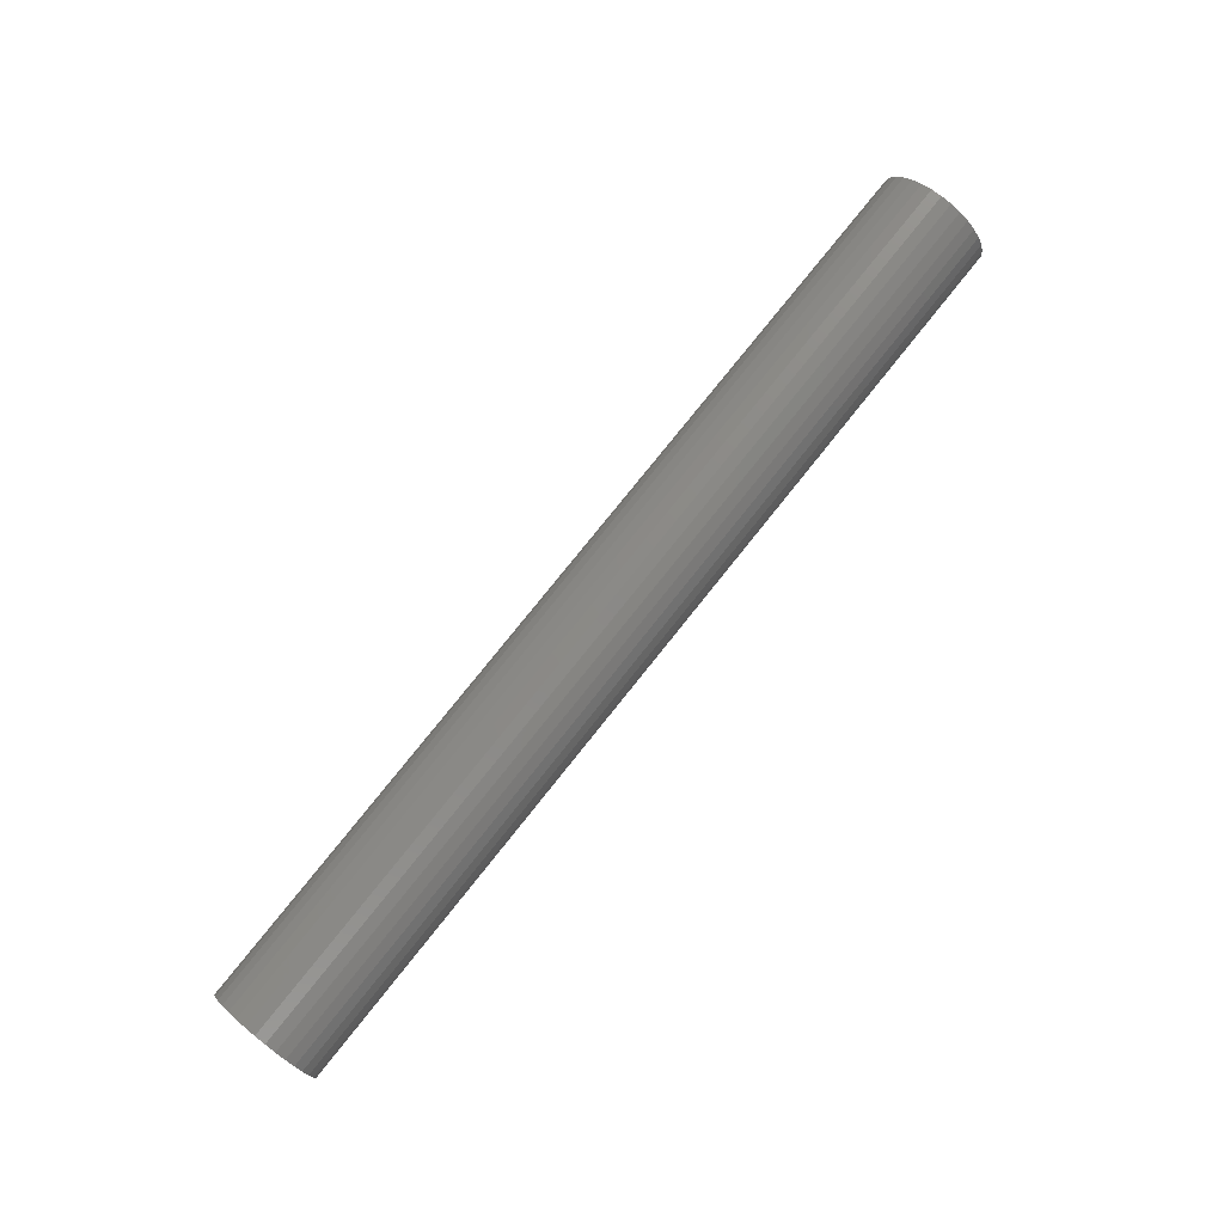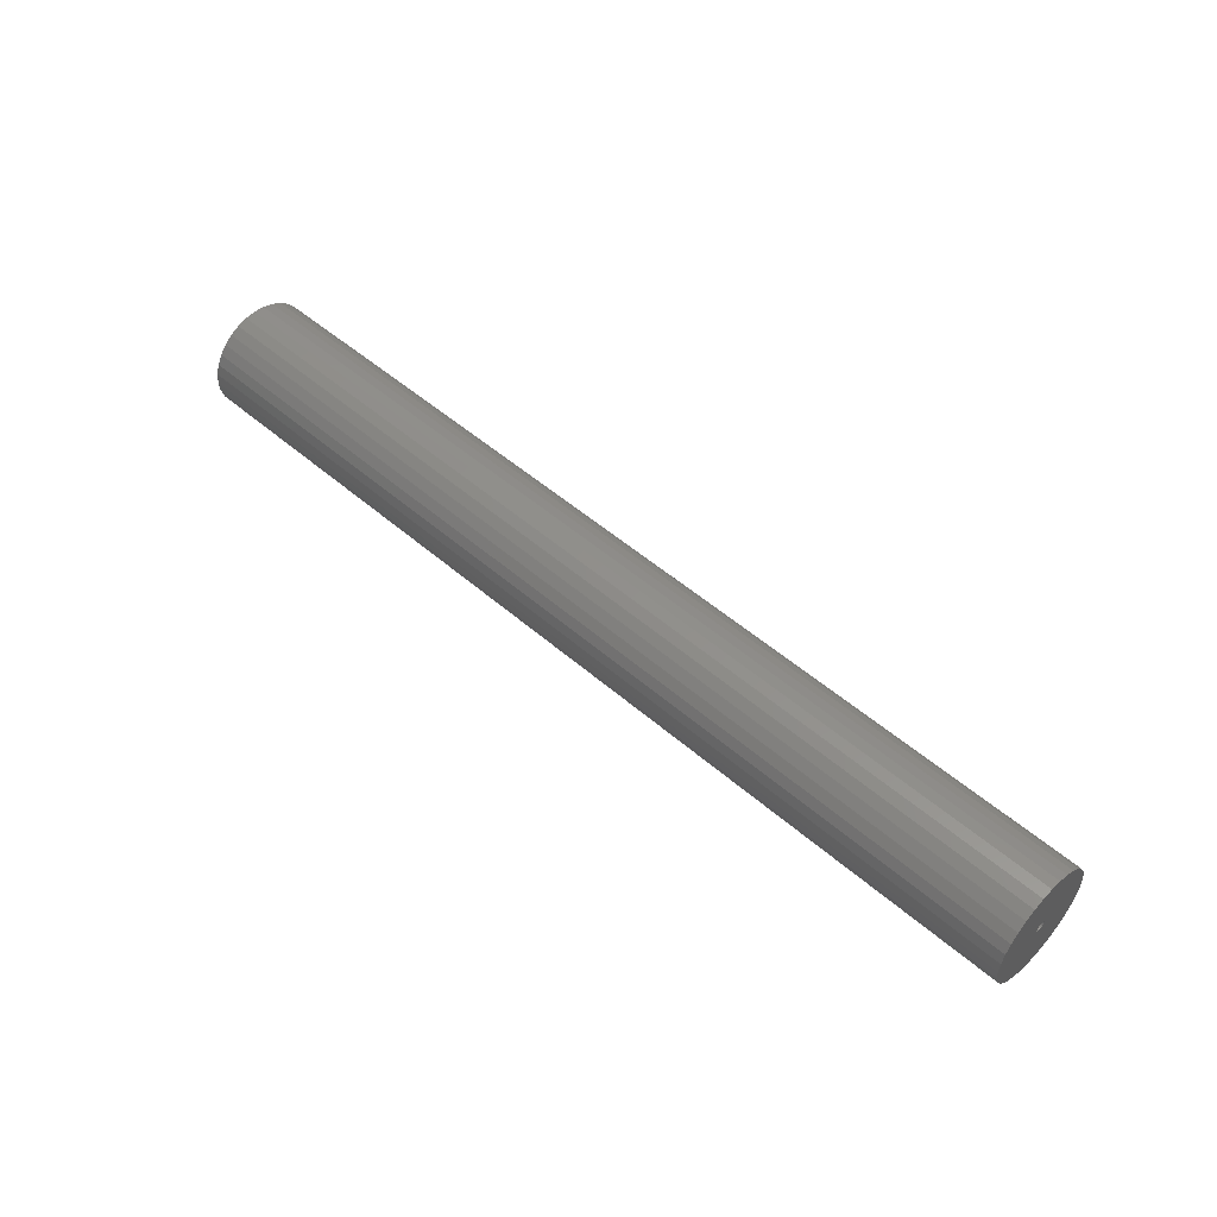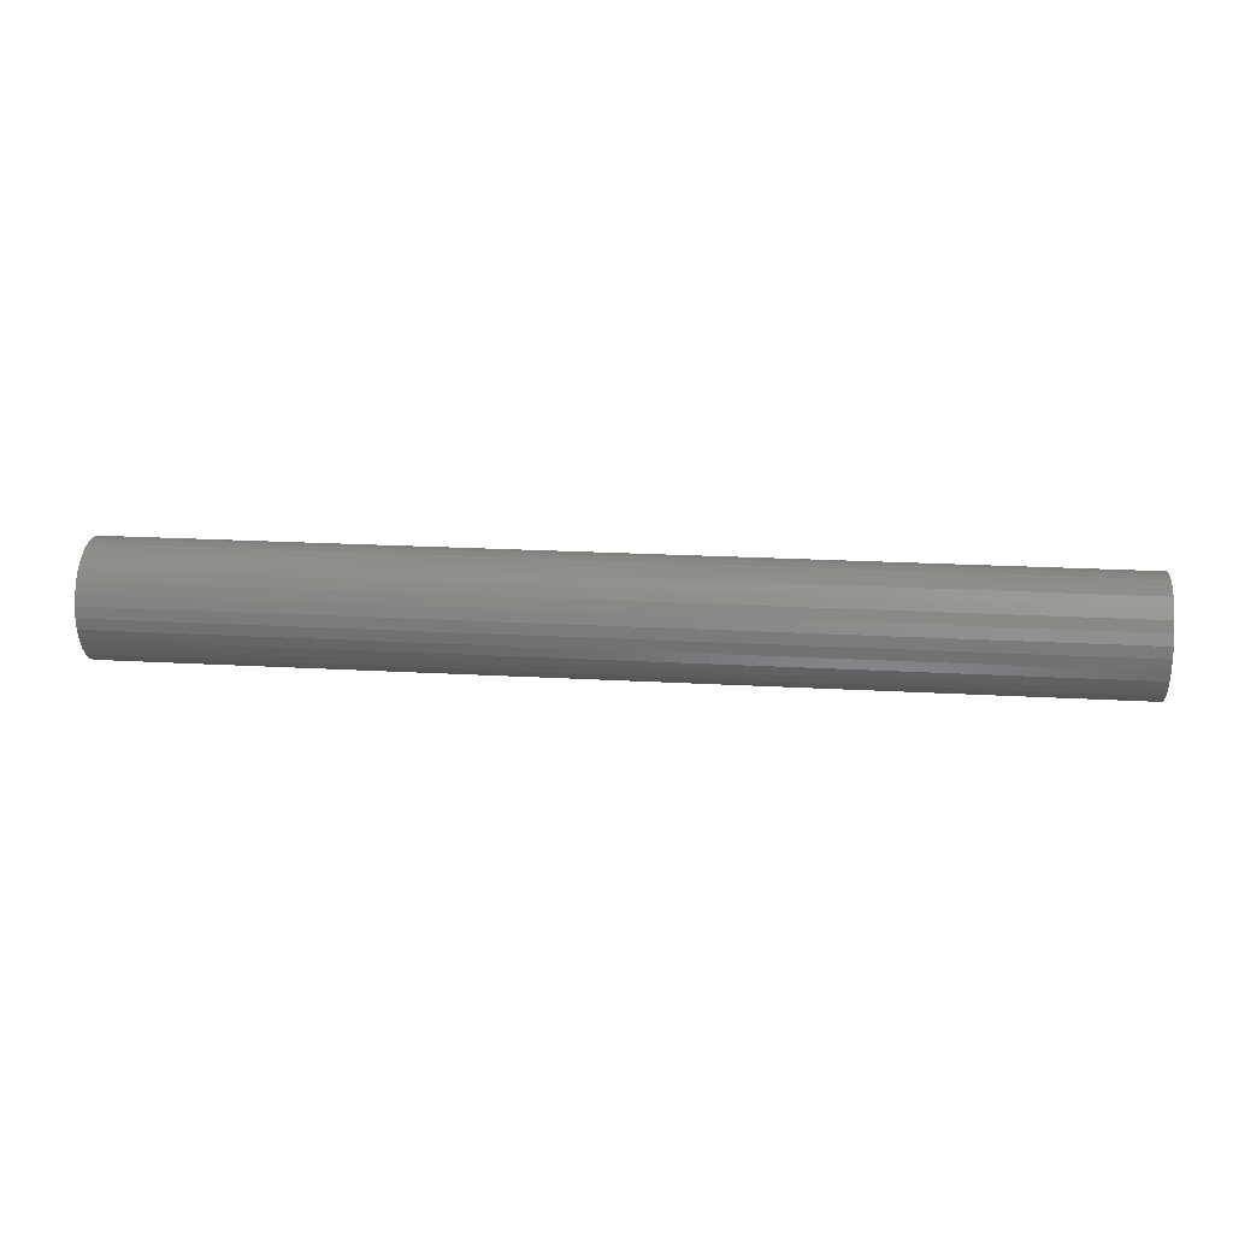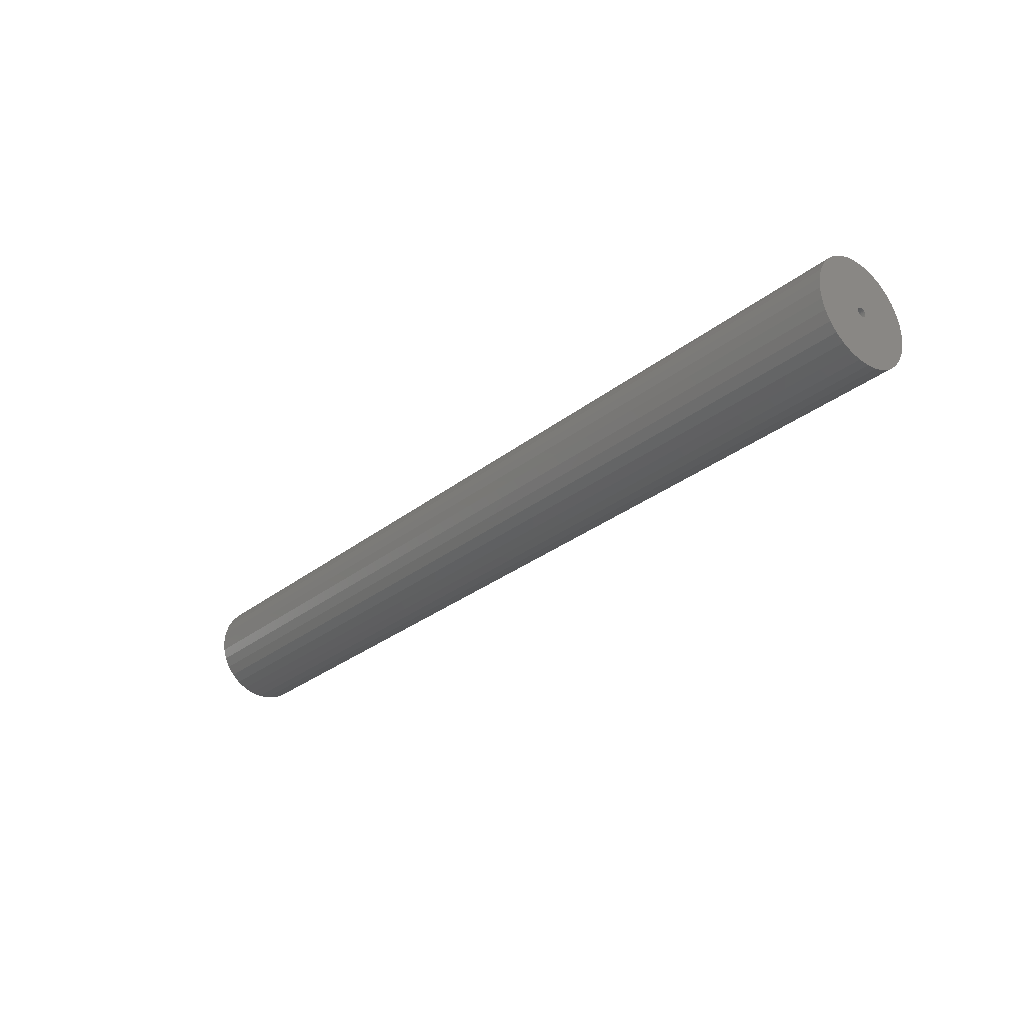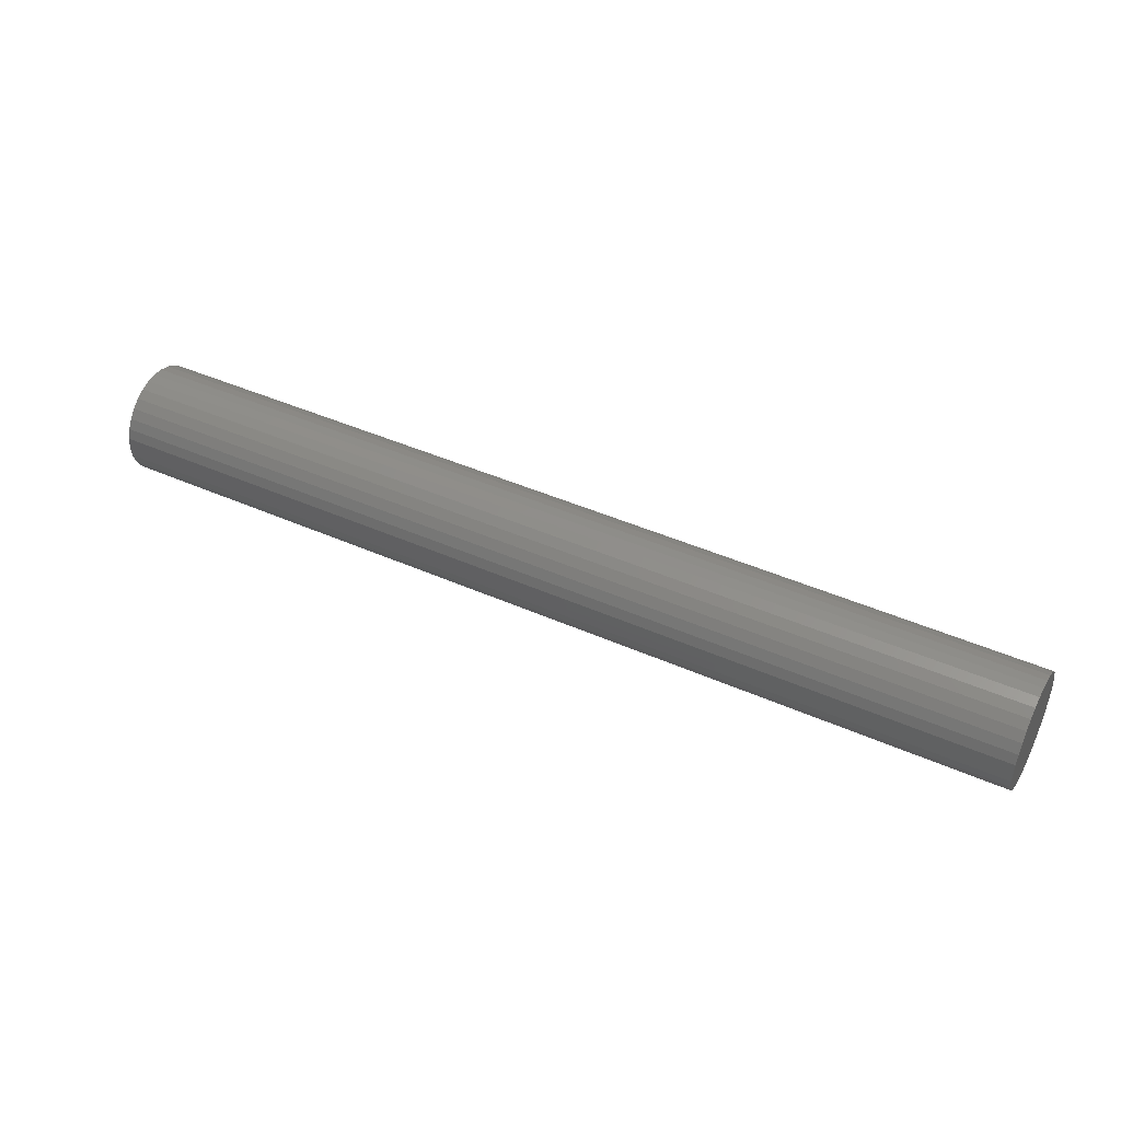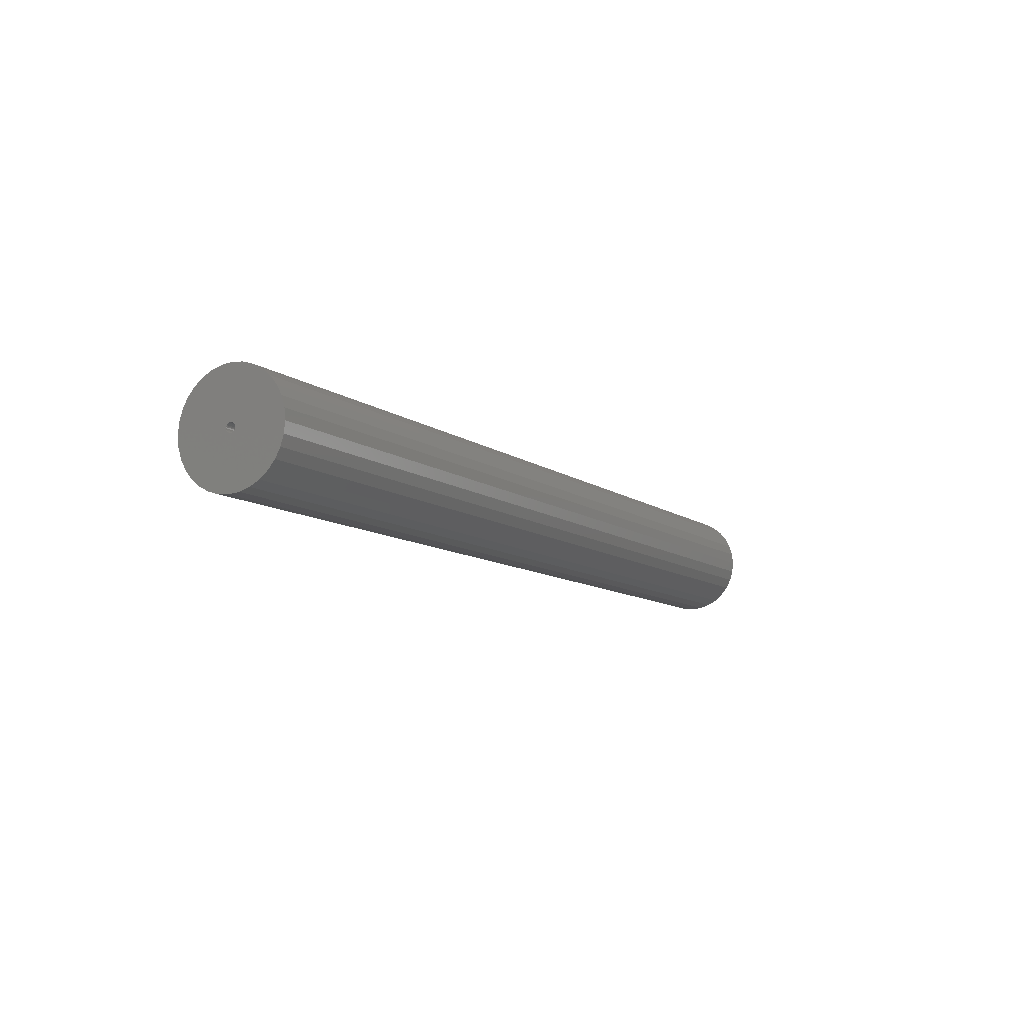
<metadata>
{"format":"stl","ext":"stl","renderer":"f3d","projection":"perspective","resolution":1024,"background":"white","views":[{"elev":78.7,"azim":-51.3,"up":"+Y"},{"elev":51.1,"azim":43.4,"up":"+Y"},{"elev":19.6,"azim":-173.8,"up":"+Z"},{"elev":-29.5,"azim":49.2,"up":"+Y"},{"elev":43.7,"azim":-152.4,"up":"+Y"},{"elev":-9.8,"azim":119.6,"up":"+Y"}]}
</metadata>
<code>
# stl→obj: 128 verts, 252 faces
v 0.75 0.09408 -6.717e-18
v 0.75 0.008141 -1.455e-18
v 0.75 0.007988 -0.001556
v 0.75 -0.06624 -0.06641
v 0.75 -0.09195 -0.01832
v 0.75 -0.0866 -0.03594
v 0.75 -0.07792 -0.05218
v 0.75 0.08693 -0.03594
v 0.75 0.09227 -0.01832
v 0.75 0.06657 -0.06641
v 0.75 0.07825 -0.05218
v 0.75 -0.09375 1.628e-17
v 0.75 -0.007659 -0.001556
v 0.75 -0.007812 4.985e-19
v 0.75 -0.007659 0.001556
v 0.75 -0.09195 0.01832
v 0.75 -0.007205 0.003053
v 0.75 -0.006468 0.004432
v 0.75 -0.005476 0.005641
v 0.75 -0.004267 0.006633
v 0.75 -0.002888 0.00737
v 0.75 -0.001392 0.007824
v 0.75 0.0001645 0.007977
v 0.75 0.09227 0.01832
v 0.75 0.08693 0.03594
v 0.75 0.07825 0.05218
v 0.75 0.06657 0.06641
v 0.75 0.05234 0.07809
v 0.75 0.0361 0.08677
v 0.75 0.01849 0.09211
v 0.75 0.0001645 0.09391
v 0.75 -0.01816 0.09211
v 0.75 -0.03578 0.08677
v 0.75 -0.05201 0.07809
v 0.75 -0.06624 0.06641
v 0.75 -0.07792 0.05218
v 0.75 -0.0866 0.03594
v 0.75 0.0001645 -0.007977
v 0.75 -0.05201 -0.07809
v 0.75 -0.03578 -0.08677
v 0.75 -0.01816 -0.09211
v 0.75 0.0001645 -0.09391
v 0.75 0.01849 -0.09211
v 0.75 0.0361 -0.08677
v 0.75 0.05234 -0.07809
v 0.75 -0.001392 -0.007824
v 0.75 -0.002888 -0.00737
v 0.75 -0.004267 -0.006633
v 0.75 -0.005476 -0.005641
v 0.75 -0.006468 -0.004432
v 0.75 -0.007205 -0.003053
v 0.75 0.001721 0.007824
v 0.75 0.003217 0.00737
v 0.75 0.004596 0.006633
v 0.75 0.005805 0.005641
v 0.75 0.006797 0.004432
v 0.75 0.007534 0.003053
v 0.75 0.007988 0.001556
v 0.75 0.007534 -0.003053
v 0.75 0.006797 -0.004432
v 0.75 0.005805 -0.005641
v 0.75 0.004596 -0.006633
v 0.75 0.003217 -0.00737
v 0.75 0.001721 -0.007824
v -0.7422 0.0001645 -0.007977
v -0.7422 0.001721 -0.007824
v -0.7422 0.003217 -0.00737
v -0.7422 0.004596 -0.006633
v -0.7422 0.005805 -0.005641
v -0.7422 0.006797 -0.004432
v -0.7422 0.007534 -0.003053
v -0.7422 0.007988 -0.001556
v -0.7422 0.008141 -3.409e-18
v -0.7422 -0.001392 -0.007824
v -0.7422 -0.002888 -0.00737
v -0.7422 -0.004267 -0.006633
v -0.7422 -0.005476 -0.005641
v -0.7422 -0.006468 -0.004432
v -0.7422 -0.007205 -0.003053
v -0.7422 -0.007659 -0.001556
v -0.7422 -0.007812 4.985e-19
v -0.7422 0.0001645 0.007977
v -0.7422 -0.001392 0.007824
v -0.7422 -0.002888 0.00737
v -0.7422 -0.004267 0.006633
v -0.7422 -0.005476 0.005641
v -0.7422 -0.006468 0.004432
v -0.7422 -0.007205 0.003053
v -0.7422 -0.007659 0.001556
v -0.7422 0.001721 0.007824
v -0.7422 0.003217 0.00737
v -0.7422 0.004596 0.006633
v -0.7422 0.005805 0.005641
v -0.7422 0.006797 0.004432
v -0.7422 0.007534 0.003053
v -0.7422 0.007988 0.001556
v -0.8281 0.09408 -2.972e-17
v -0.8281 0.09227 -0.01832
v -0.8281 0.08693 -0.03594
v -0.8281 0.07825 -0.05218
v -0.8281 0.06657 -0.06641
v -0.8281 0.05234 -0.07809
v -0.8281 0.0361 -0.08677
v -0.8281 0.01849 -0.09211
v -0.8281 0.0001645 -0.09391
v -0.8281 -0.01816 -0.09211
v -0.8281 -0.03578 -0.08677
v -0.8281 -0.05201 -0.07809
v -0.8281 -0.06624 -0.06641
v -0.8281 -0.07792 -0.05218
v -0.8281 -0.0866 -0.03594
v -0.8281 -0.09195 -0.01832
v -0.8281 -0.09375 1.628e-17
v -0.8281 -0.09195 0.01832
v -0.8281 -0.0866 0.03594
v -0.8281 -0.07792 0.05218
v -0.8281 -0.06624 0.06641
v -0.8281 -0.05201 0.07809
v -0.8281 -0.03578 0.08677
v -0.8281 -0.01816 0.09211
v -0.8281 0.0001645 0.09391
v -0.8281 0.01849 0.09211
v -0.8281 0.0361 0.08677
v -0.8281 0.05234 0.07809
v -0.8281 0.06657 0.06641
v -0.8281 0.07825 0.05218
v -0.8281 0.08693 0.03594
v -0.8281 0.09227 0.01832
f 1 2 3
f 4 5 6
f 4 6 7
f 8 9 10
f 10 11 8
f 12 5 13
f 12 13 14
f 12 14 15
f 16 12 15
f 16 15 17
f 16 17 18
f 16 18 19
f 16 19 20
f 16 20 21
f 16 21 22
f 16 22 23
f 23 24 25
f 23 25 26
f 23 26 27
f 23 27 28
f 23 28 29
f 23 29 30
f 23 30 31
f 23 31 32
f 23 32 33
f 23 33 34
f 23 34 35
f 23 35 36
f 23 36 37
f 23 37 16
f 38 5 4
f 38 4 39
f 38 39 40
f 38 40 41
f 38 41 42
f 38 42 43
f 38 43 44
f 38 44 45
f 38 45 10
f 38 10 9
f 5 38 46
f 5 46 47
f 5 47 48
f 5 48 49
f 5 49 50
f 5 50 51
f 5 51 13
f 24 23 52
f 24 52 53
f 24 53 54
f 24 54 55
f 24 55 56
f 24 56 57
f 24 57 58
f 24 58 2
f 24 2 1
f 9 1 3
f 9 3 59
f 9 59 60
f 9 60 61
f 9 61 62
f 9 62 63
f 9 63 64
f 9 64 38
f 65 64 66
f 66 64 63
f 66 63 67
f 67 63 62
f 67 62 68
f 68 62 61
f 68 61 69
f 69 61 60
f 69 60 70
f 70 60 59
f 70 59 71
f 71 59 3
f 71 3 72
f 72 3 2
f 72 2 73
f 64 65 38
f 38 65 74
f 38 74 46
f 46 74 75
f 46 75 47
f 47 75 76
f 47 76 48
f 48 76 77
f 48 77 49
f 49 77 78
f 49 78 50
f 50 78 79
f 50 79 51
f 51 79 80
f 51 80 13
f 13 80 81
f 13 81 14
f 82 22 83
f 83 22 21
f 83 21 84
f 84 21 20
f 84 20 85
f 85 20 19
f 85 19 86
f 86 19 18
f 86 18 87
f 87 18 17
f 87 17 88
f 88 17 15
f 88 15 89
f 89 15 14
f 89 14 81
f 22 82 23
f 23 82 90
f 23 90 52
f 52 90 91
f 52 91 53
f 53 91 92
f 53 92 54
f 54 92 93
f 54 93 55
f 55 93 94
f 55 94 56
f 56 94 95
f 56 95 57
f 57 95 96
f 57 96 58
f 58 96 73
f 58 73 2
f 97 1 98
f 98 1 9
f 98 9 99
f 99 9 8
f 99 8 100
f 100 8 11
f 100 11 101
f 101 11 10
f 101 10 102
f 102 10 45
f 102 45 103
f 103 45 44
f 103 44 104
f 104 44 43
f 104 43 105
f 105 43 42
f 105 42 106
f 106 42 41
f 106 41 107
f 107 41 40
f 107 40 108
f 108 40 39
f 108 39 109
f 109 39 4
f 109 4 110
f 110 4 7
f 110 7 111
f 111 7 6
f 111 6 112
f 112 6 5
f 112 5 113
f 113 5 12
f 113 12 114
f 114 12 16
f 114 16 115
f 115 16 37
f 115 37 116
f 116 37 36
f 116 36 117
f 117 36 35
f 117 35 118
f 118 35 34
f 118 34 119
f 119 34 33
f 119 33 120
f 120 33 32
f 120 32 121
f 121 32 31
f 121 31 122
f 122 31 30
f 122 30 123
f 123 30 29
f 123 29 124
f 124 29 28
f 124 28 125
f 125 28 27
f 125 27 126
f 126 27 26
f 126 26 127
f 127 26 25
f 127 25 128
f 128 25 24
f 128 24 97
f 97 24 1
f 121 122 120
f 119 120 122
f 123 119 122
f 118 119 123
f 124 118 123
f 103 107 102
f 106 107 103
f 104 106 103
f 105 106 104
f 107 108 102
f 102 108 109
f 102 109 101
f 101 109 110
f 101 110 100
f 100 110 111
f 100 111 99
f 99 111 112
f 99 112 98
f 98 112 113
f 98 113 97
f 97 113 114
f 97 114 128
f 128 114 115
f 128 115 127
f 127 115 116
f 127 116 126
f 126 116 117
f 126 117 125
f 125 117 118
f 125 118 124
f 88 89 95
f 95 89 96
f 81 96 89
f 80 79 72
f 72 79 71
f 79 78 71
f 71 78 70
f 78 77 70
f 70 77 76
f 70 76 69
f 69 76 75
f 69 75 74
f 74 65 69
f 68 69 65
f 68 65 66
f 68 66 67
f 73 96 81
f 73 81 80
f 73 80 72
f 94 93 92
f 94 92 91
f 94 91 90
f 94 90 82
f 94 82 83
f 94 83 84
f 94 84 85
f 94 85 86
f 94 86 87
f 94 87 88
f 94 88 95

</code>
